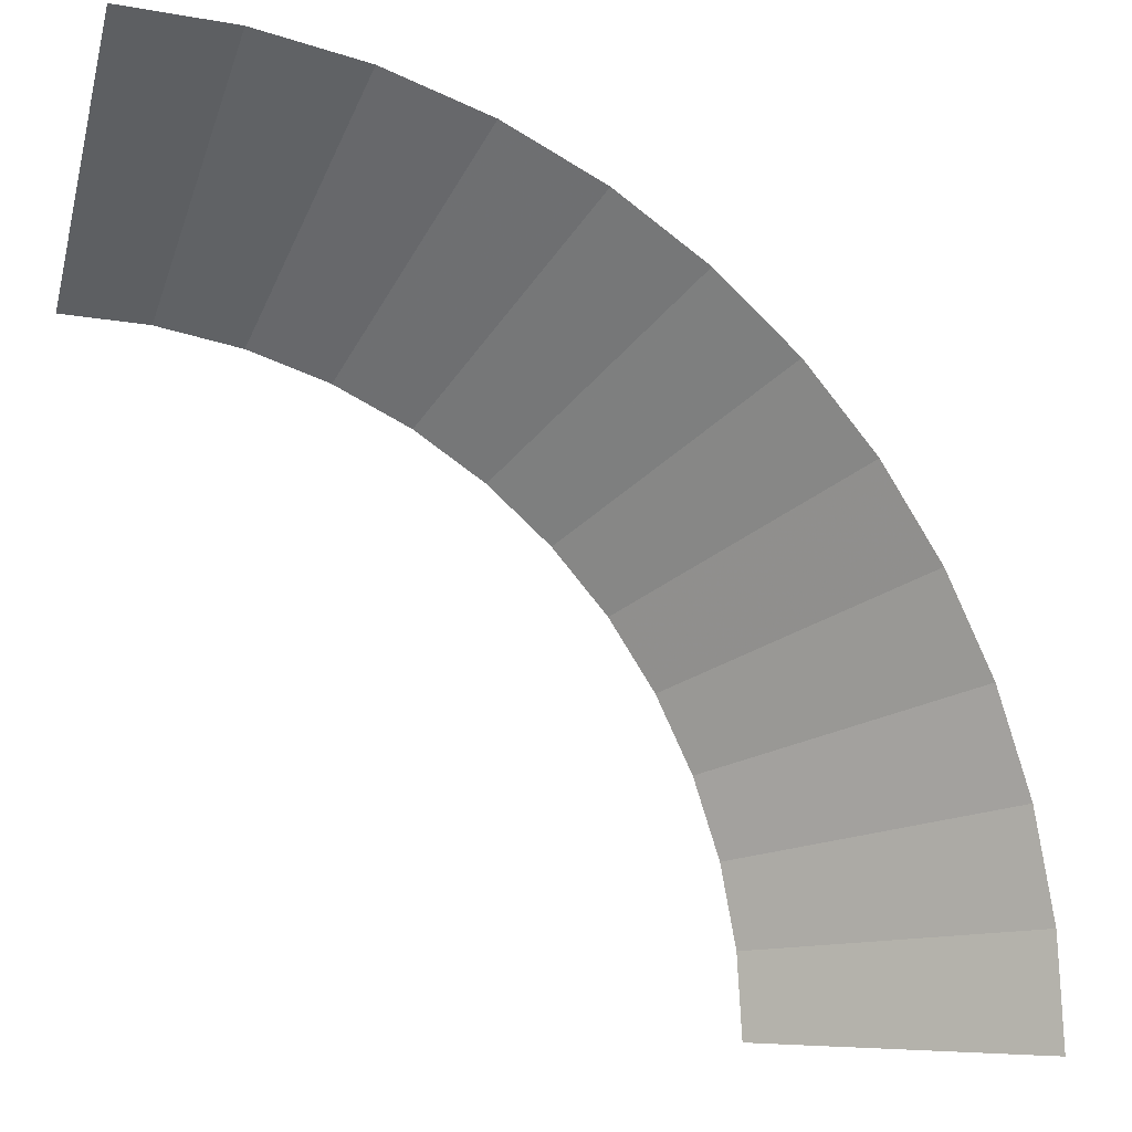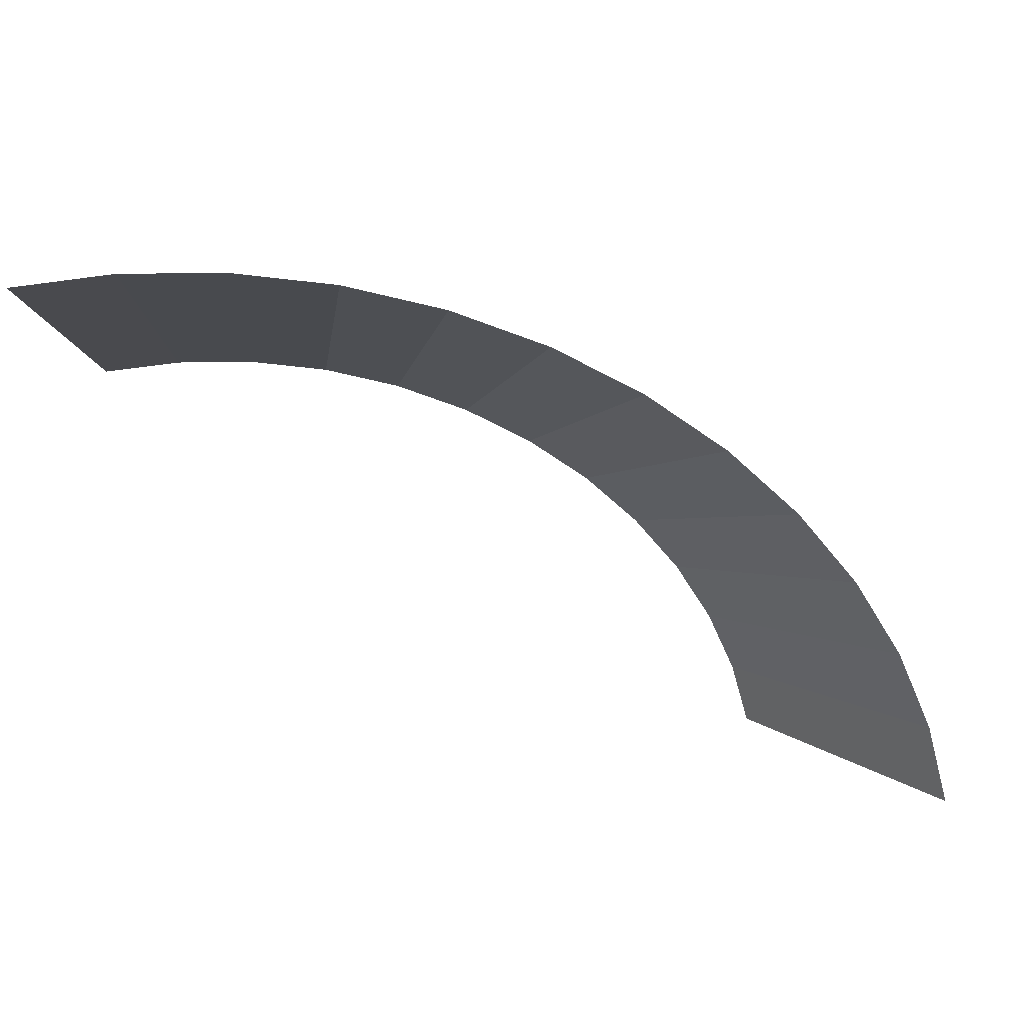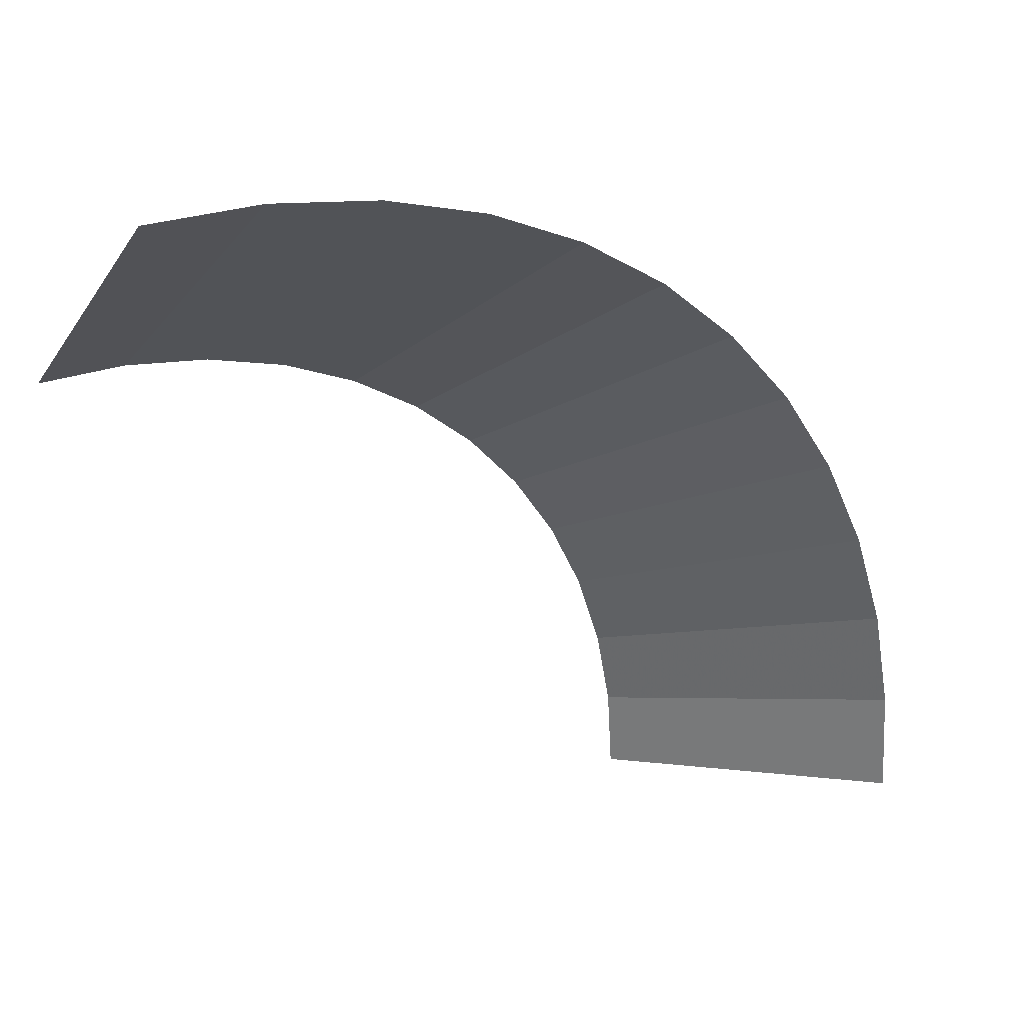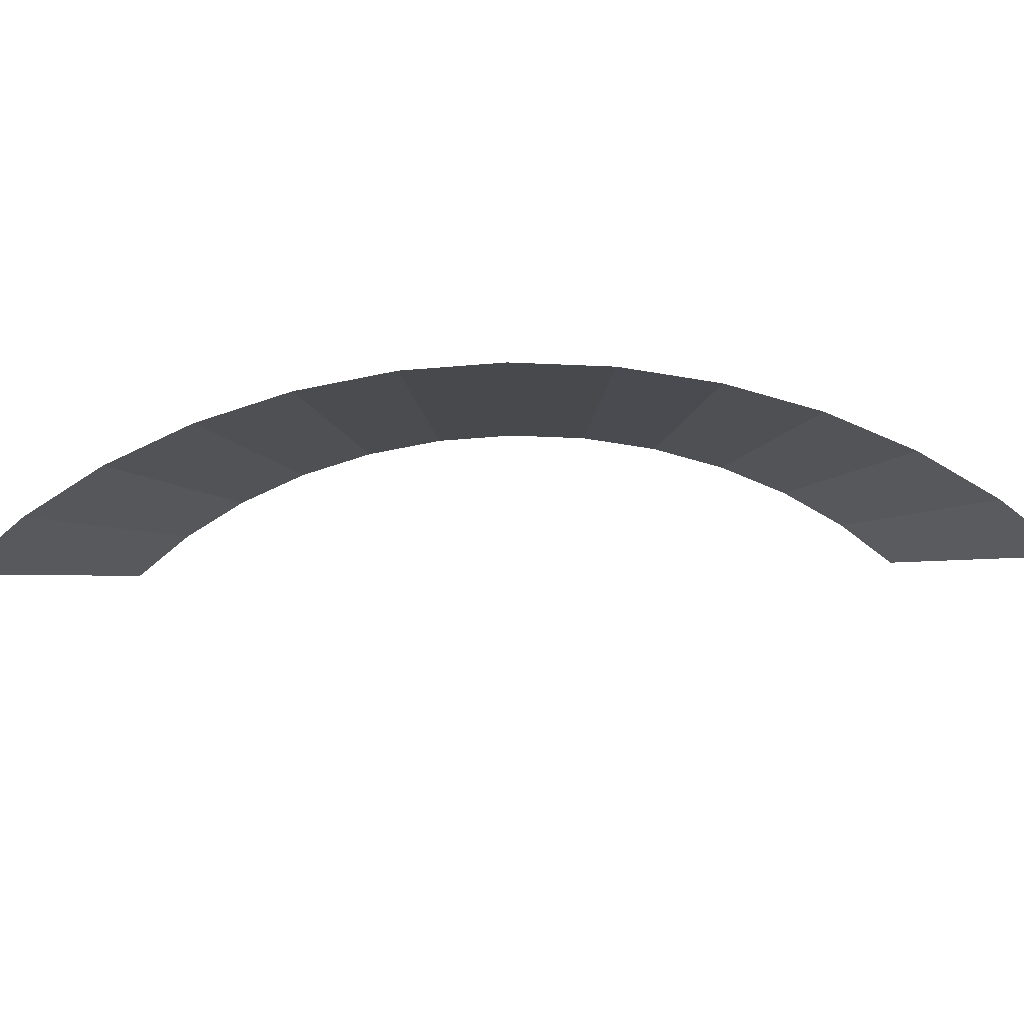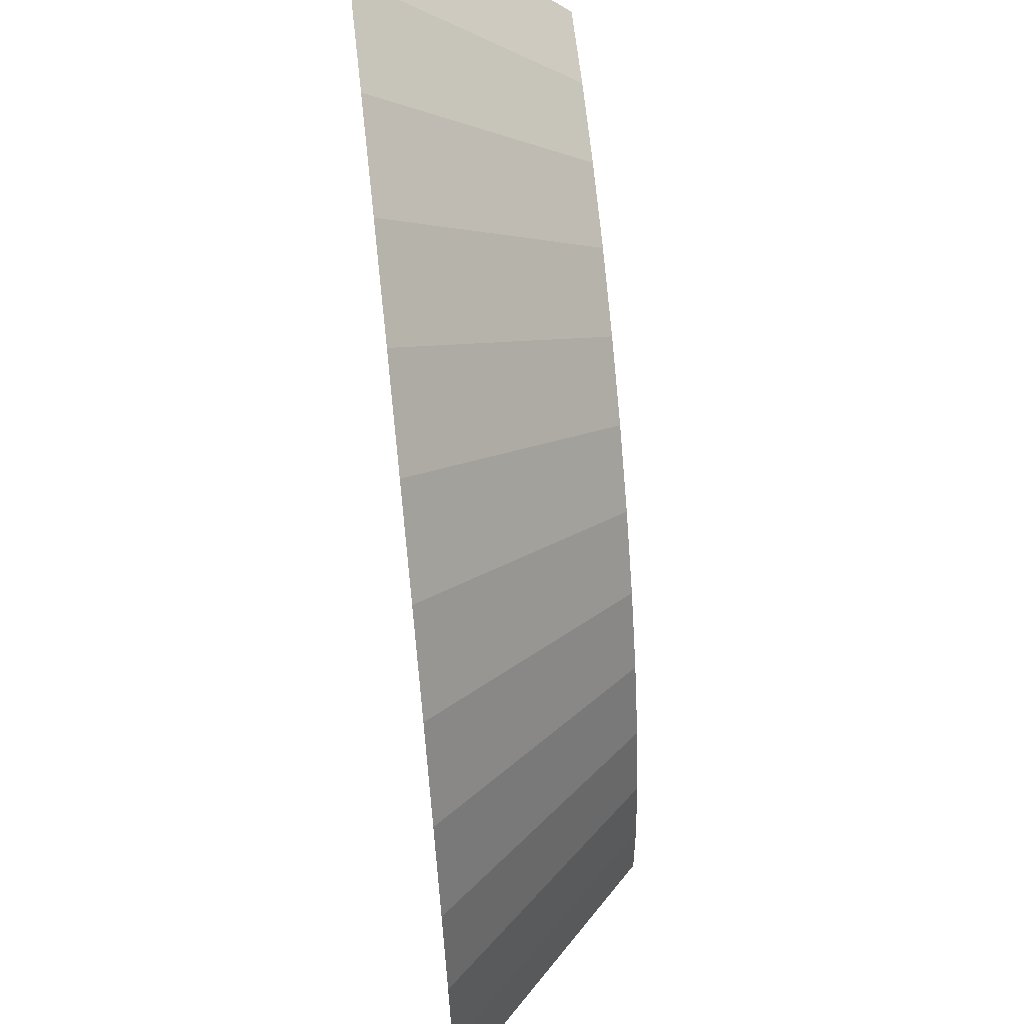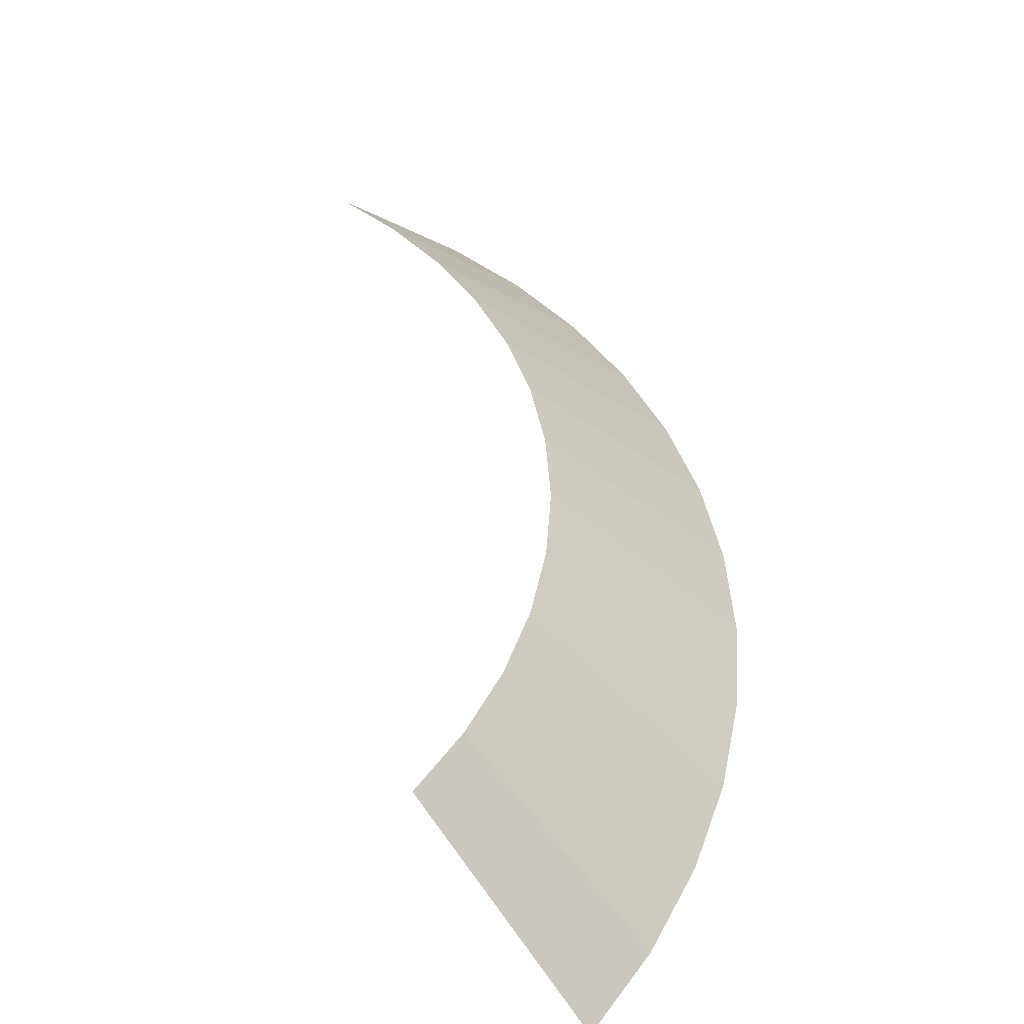
<metadata>
{"format":"obj","ext":"obj","renderer":"f3d","projection":"perspective","resolution":1024,"background":"white","views":[{"elev":-4.4,"azim":-20.5,"up":"+Z"},{"elev":-58.0,"azim":11.8,"up":"+Y"},{"elev":28.2,"azim":-35.9,"up":"+Z"},{"elev":-57.2,"azim":46.2,"up":"+Y"},{"elev":61.4,"azim":83.5,"up":"+Z"},{"elev":45.8,"azim":-52.2,"up":"+Y"}]}
</metadata>
<code>
v 0.15 0.05 0
v 0.1487 0.05 0.01957
v 0.1983 0 0.0261
v 0.2 0 0
v 0.1487 0.05 0.01957
v 0.1449 0.05 0.03882
v 0.1932 0 0.05176
v 0.1983 0 0.0261
v 0.1449 0.05 0.03882
v 0.1386 0.05 0.0574
v 0.1848 0 0.07654
v 0.1932 0 0.05176
v 0.1386 0.05 0.0574
v 0.1299 0.05 0.075
v 0.1732 0 0.1
v 0.1848 0 0.07654
v 0.1299 0.05 0.075
v 0.119 0.05 0.09132
v 0.1587 0 0.1218
v 0.1732 0 0.1
v 0.119 0.05 0.09132
v 0.1061 0.05 0.1061
v 0.1414 0 0.1414
v 0.1587 0 0.1218
v 0.1061 0.05 0.1061
v 0.09132 0.05 0.119
v 0.1218 0 0.1587
v 0.1414 0 0.1414
v 0.09132 0.05 0.119
v 0.075 0.05 0.1299
v 0.1 0 0.1732
v 0.1218 0 0.1587
v 0.075 0.05 0.1299
v 0.0574 0.05 0.1386
v 0.07654 0 0.1848
v 0.1 0 0.1732
v 0.0574 0.05 0.1386
v 0.03882 0.05 0.1449
v 0.05176 0 0.1932
v 0.07654 0 0.1848
v 0.03882 0.05 0.1449
v 0.01957 0.05 0.1487
v 0.0261 0 0.1983
v 0.05176 0 0.1932
v 0.01957 0.05 0.1487
v 0 0.05 0.15
v 0 0 0.2
v 0.0261 0 0.1983
g mesh1974
f 1 2 3
f 3 4 1
f 5 6 7
f 7 8 5
f 9 10 11
f 11 12 9
f 13 14 15
f 15 16 13
f 17 18 19
f 19 20 17
f 21 22 23
f 23 24 21
f 25 26 27
f 27 28 25
f 29 30 31
f 31 32 29
f 33 34 35
f 35 36 33
f 37 38 39
f 39 40 37
f 41 42 43
f 43 44 41
f 45 46 47
f 47 48 45

</code>
